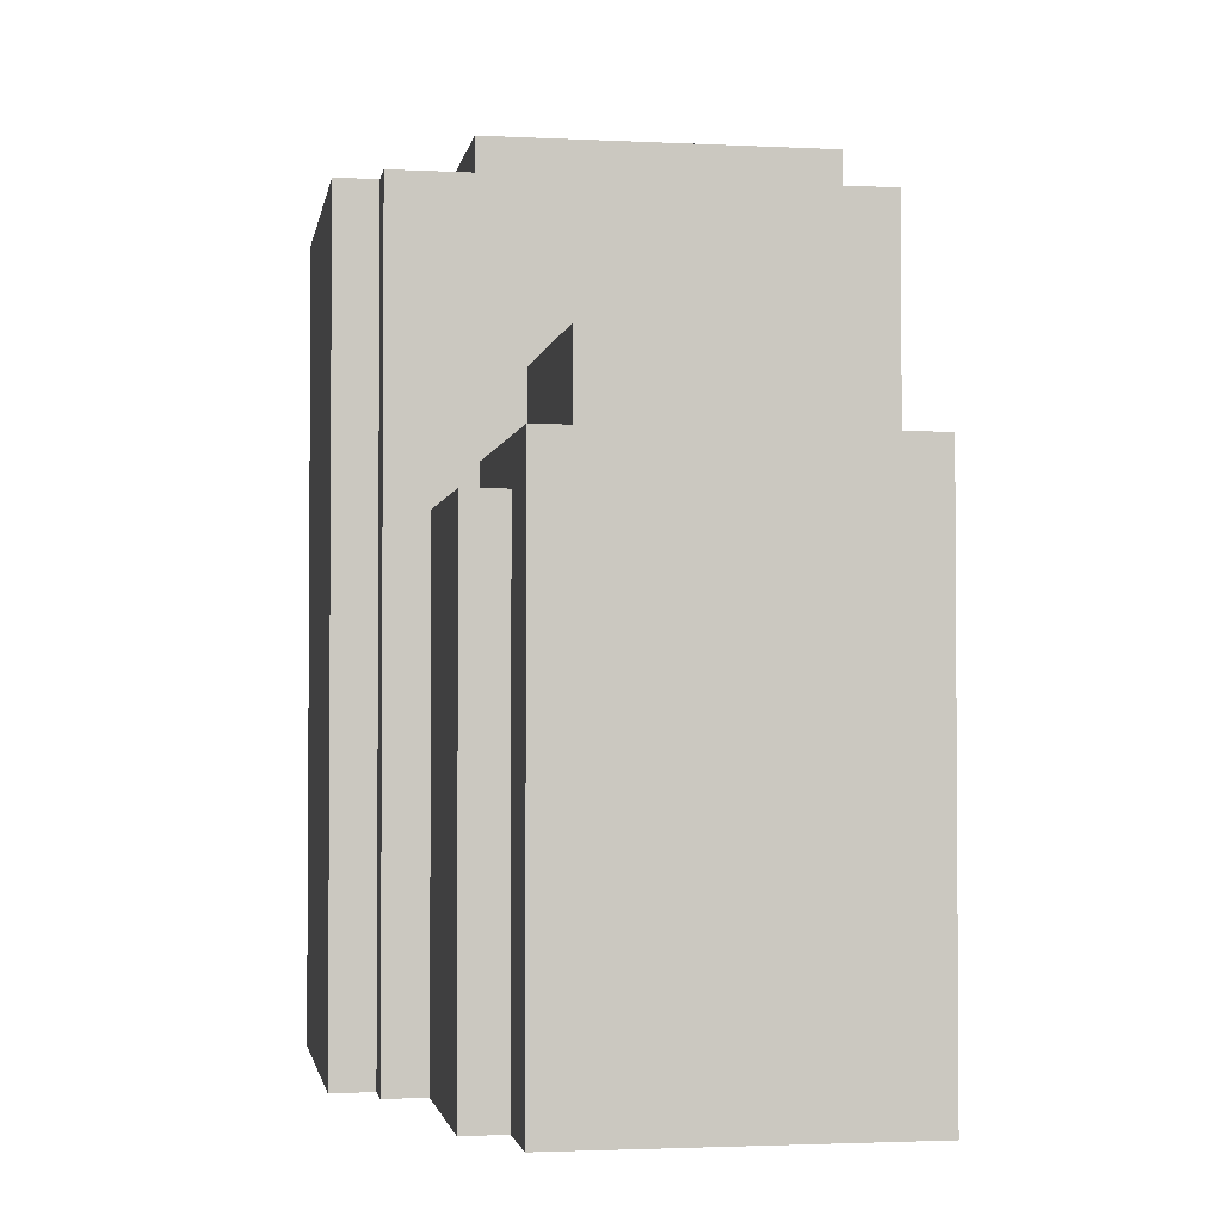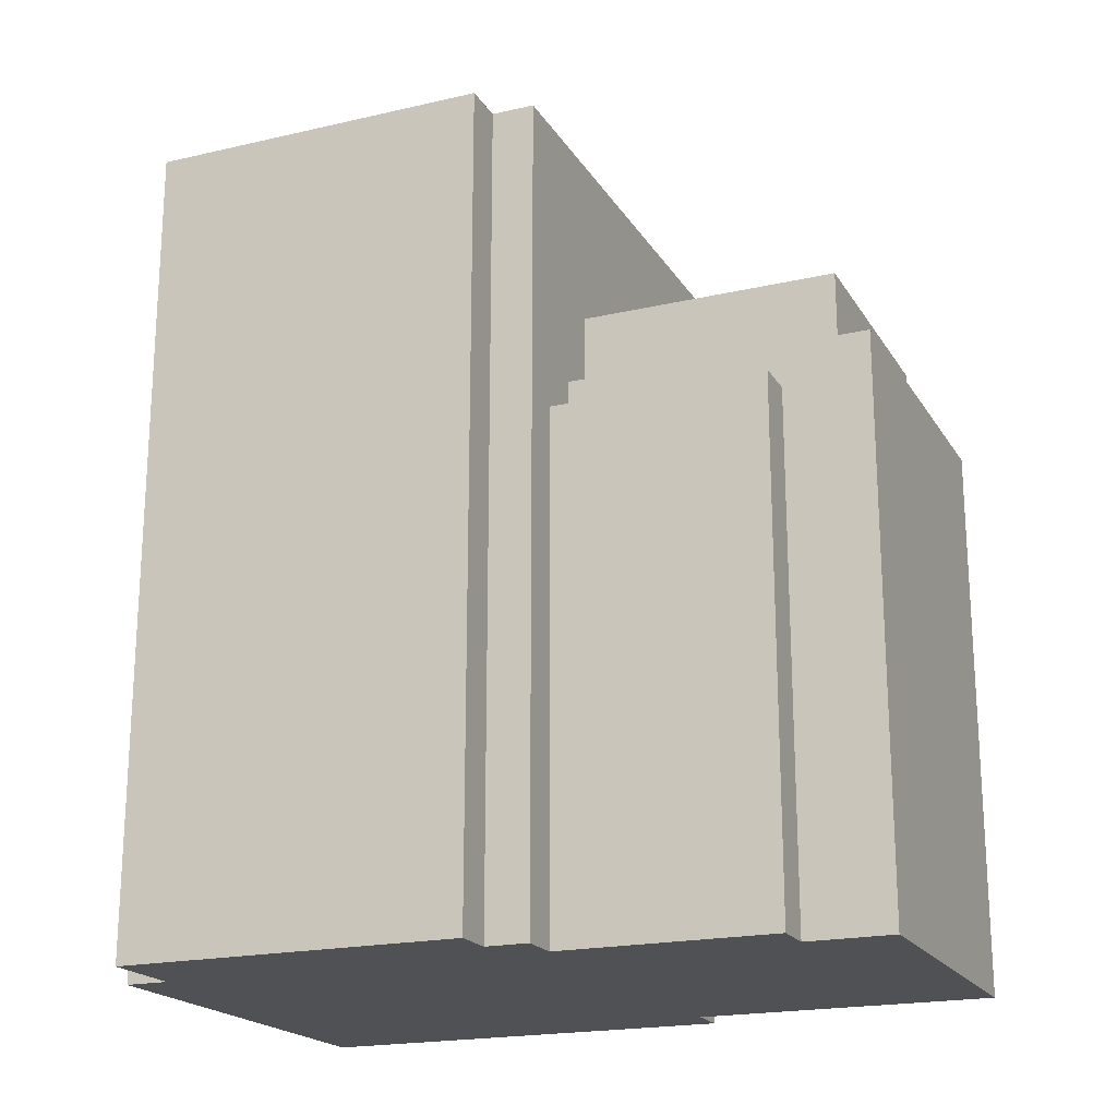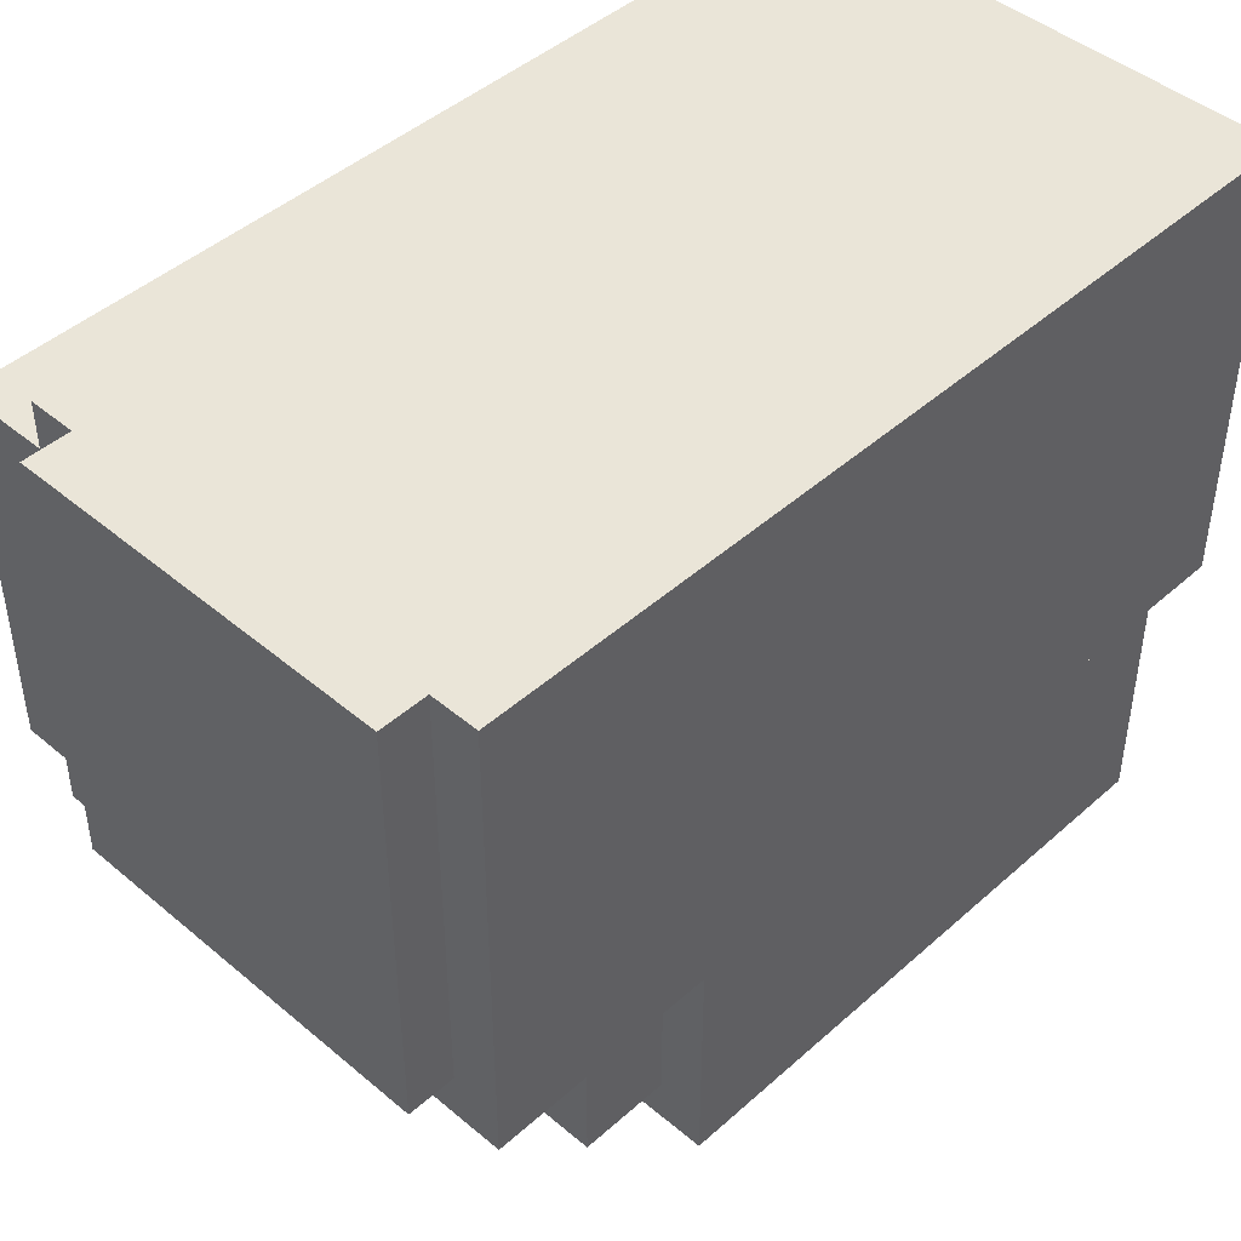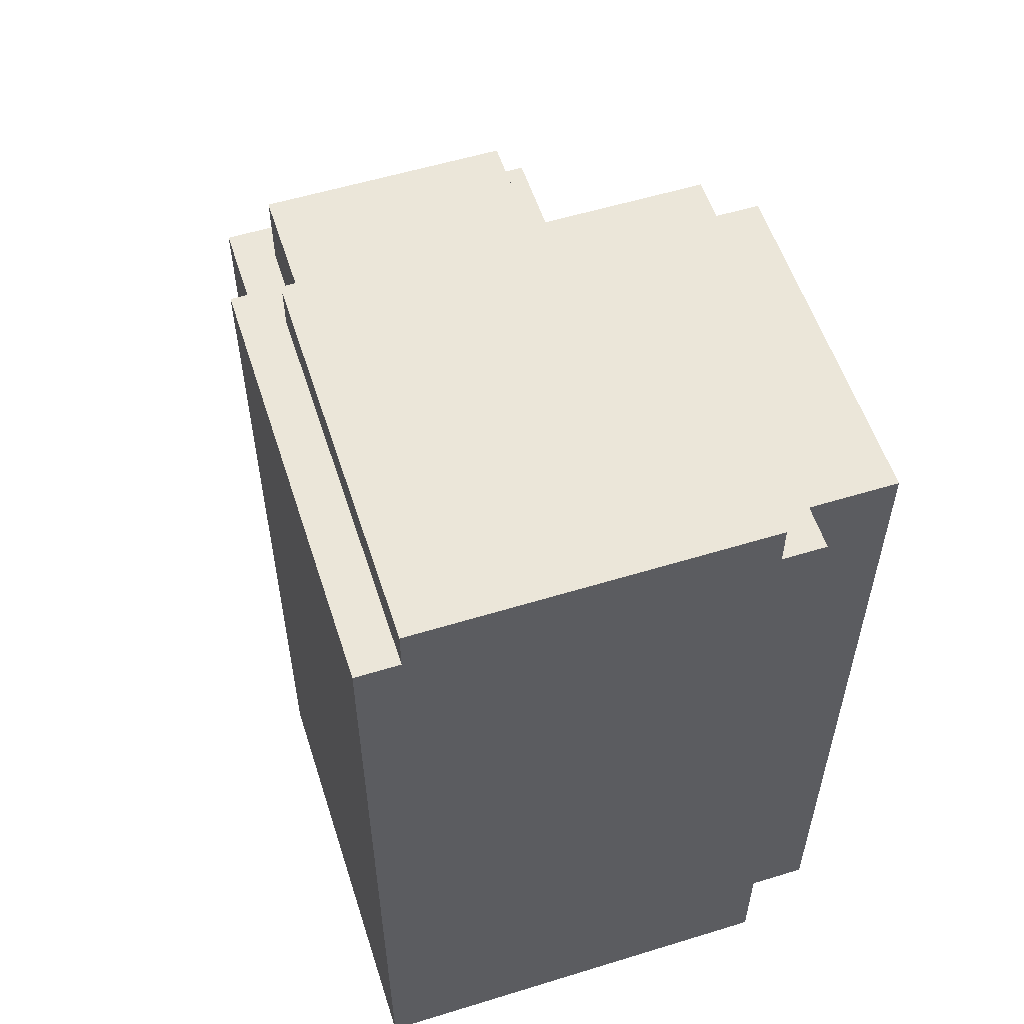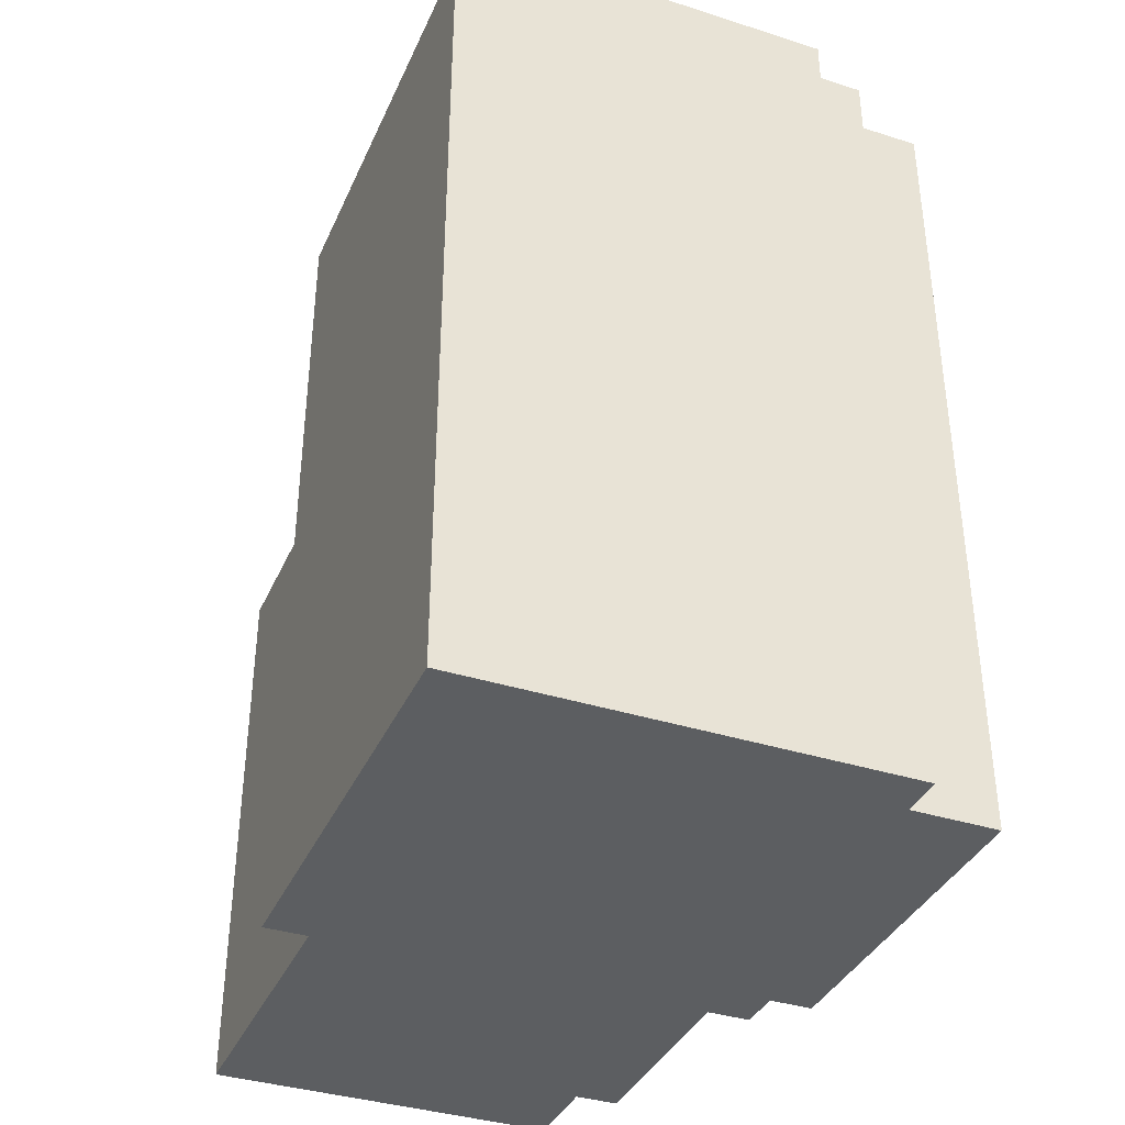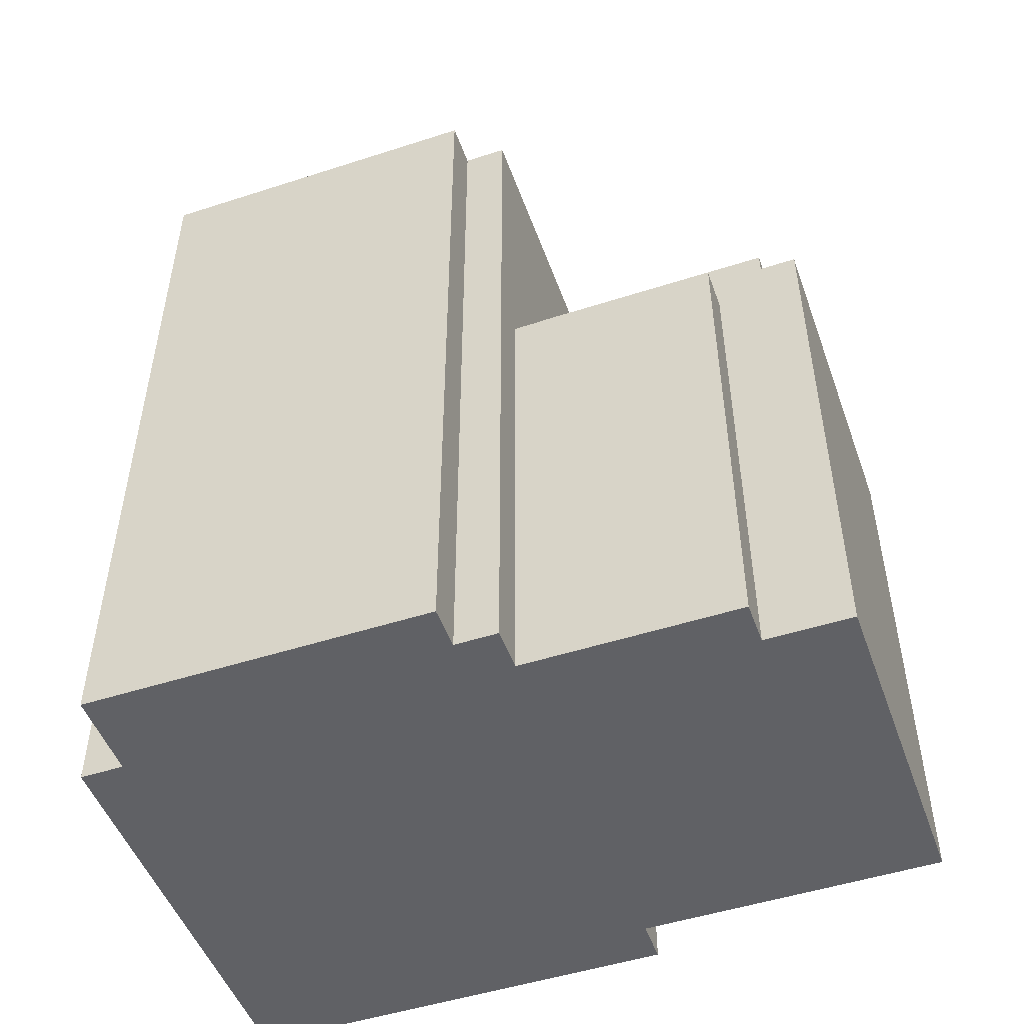
<metadata>
{"format":"obj","ext":"obj","renderer":"f3d","projection":"perspective","resolution":1024,"background":"white","views":[{"elev":-2.4,"azim":170.3,"up":"+Y"},{"elev":-19.9,"azim":113.0,"up":"+Y"},{"elev":45.1,"azim":-135.8,"up":"+Z"},{"elev":56.2,"azim":-17.8,"up":"+Y"},{"elev":-37.3,"azim":-22.2,"up":"+Y"},{"elev":-49.8,"azim":109.6,"up":"+Y"}]}
</metadata>
<code>
o
v -0.1 0 1.4
v -0.1 0 0.4
v -0.1 1.9 1.4
v -0.1 1.9 0.4
v 7.451e-08 0 0.4
v 7.451e-08 0 -0.3
v 7.451e-08 1.3 0.4
v 7.451e-08 1.3 -0.3
v 7.451e-08 1.9 1.4
v 7.451e-08 1.9 0.5
v 7.451e-08 2 1.4
v 7.451e-08 2 0.5
v 0.1 1.3 0.4
v 0.1 1.3 -0.2
v 0.1 1.5 0.4
v 0.1 1.5 -0.2
v 0.7 1.3 0.4
v 0.7 1.3 -0.2
v 0.7 1.5 0.4
v 0.7 1.5 -0.2
v 0.8 0 -0.1
v 0.8 0 -0.3
v 0.8 1.2 0.4
v 0.8 1.2 -0.1
v 0.8 1.3 0.4
v 0.8 1.3 -0.3
v 0.8 1.9 1.4
v 0.8 1.9 0.5
v 0.8 2 1.4
v 0.8 2 0.5
v 0.9 0 1.4
v 0.9 0 1.3
v 0.9 0 0.4
v 0.9 0 -0.1
v 0.9 1.2 0.4
v 0.9 1.2 -0.1
v 0.9 1.9 1.4
v 0.9 1.9 1.3
v 1 0 0.5
v 1 0 0.4
v 1 1.9 0.5
v 1 1.9 0.4
v 1.1 0 1.3
v 1.1 0 0.5
v 1.1 1.9 1.3
v 1.1 1.9 0.5
v -0.1 0 1.4
v -0.1 1.9 1.4
v 7.451e-08 1.9 1.4
v 7.451e-08 2 1.4
v 0.8 1.9 1.4
v 0.8 2 1.4
v 0.9 0 1.4
v 0.9 1.9 1.4
v 0.9 0 1.3
v 0.9 1.9 1.3
v 1.1 0 1.3
v 1.1 1.9 1.3
v 7.451e-08 1.9 0.5
v 7.451e-08 2 0.5
v 0.8 1.9 0.5
v 0.8 2 0.5
v 1 0 0.5
v 1 1.9 0.5
v 1.1 0 0.5
v 1.1 1.9 0.5
v -0.1 0 0.4
v -0.1 1.9 0.4
v 7.451e-08 0 0.4
v 7.451e-08 1.3 0.4
v 0.1 1.3 0.4
v 0.1 1.5 0.4
v 0.7 1.3 0.4
v 0.7 1.5 0.4
v 0.8 1.2 0.4
v 0.8 1.3 0.4
v 0.9 0 0.4
v 0.9 1.2 0.4
v 1 0 0.4
v 1 1.9 0.4
v 0.8 0 -0.1
v 0.8 1.2 -0.1
v 0.9 0 -0.1
v 0.9 1.2 -0.1
v 0.1 1.3 -0.2
v 0.1 1.5 -0.2
v 0.7 1.3 -0.2
v 0.7 1.5 -0.2
v 7.451e-08 0 -0.3
v 7.451e-08 1.3 -0.3
v 0.8 0 -0.3
v 0.8 1.3 -0.3
v -0.1 0 1.4
v 0.9 0 1.4
v 0.9 0 1.3
v 1.1 0 1.3
v 1 0 0.5
v 1.1 0 0.5
v -0.1 0 0.4
v 7.451e-08 0 0.4
v 0.9 0 0.4
v 1 0 0.4
v 0.8 0 -0.1
v 0.9 0 -0.1
v 7.451e-08 0 -0.3
v 0.8 0 -0.3
v 0.8 1.2 0.4
v 0.9 1.2 0.4
v 0.8 1.2 -0.1
v 0.9 1.2 -0.1
v 7.451e-08 1.3 0.4
v 0.1 1.3 0.4
v 0.7 1.3 0.4
v 0.8 1.3 0.4
v 0.1 1.3 -0.2
v 0.7 1.3 -0.2
v 7.451e-08 1.3 -0.3
v 0.8 1.3 -0.3
v 0.1 1.5 0.4
v 0.7 1.5 0.4
v 0.1 1.5 -0.2
v 0.7 1.5 -0.2
v -0.1 1.9 1.4
v 7.451e-08 1.9 1.4
v 0.8 1.9 1.4
v 0.9 1.9 1.4
v 0.9 1.9 1.3
v 1.1 1.9 1.3
v 7.451e-08 1.9 0.5
v 0.8 1.9 0.5
v 1 1.9 0.5
v 1.1 1.9 0.5
v -0.1 1.9 0.4
v 1 1.9 0.4
v 7.451e-08 2 1.4
v 0.8 2 1.4
v 7.451e-08 2 0.5
v 0.8 2 0.5
f 3 2 1
f 4 2 3
f 7 6 5
f 8 6 7
f 11 10 9
f 12 10 11
f 15 14 13
f 16 14 15
f 17 18 19
f 19 18 20
f 21 22 24
f 23 24 25
f 24 22 26
f 25 24 26
f 27 28 29
f 29 28 30
f 33 34 35
f 35 34 36
f 31 32 37
f 37 32 38
f 39 40 41
f 41 40 42
f 43 44 45
f 45 44 46
f 49 48 47
f 51 49 47
f 51 50 49
f 52 50 51
f 53 51 47
f 54 51 53
f 57 56 55
f 58 56 57
f 59 60 61
f 61 60 62
f 63 64 65
f 65 64 66
f 67 68 69
f 69 68 70
f 70 68 71
f 71 68 72
f 72 68 74
f 73 74 76
f 75 76 78
f 77 78 79
f 74 68 80
f 79 78 80
f 76 74 80
f 78 76 80
f 81 82 83
f 83 82 84
f 85 86 87
f 87 86 88
f 89 90 91
f 91 90 92
f 95 94 93
f 97 96 95
f 98 96 97
f 99 95 93
f 99 97 95
f 100 97 99
f 101 97 100
f 102 97 101
f 103 101 100
f 104 101 103
f 105 103 100
f 106 103 105
f 107 108 109
f 109 108 110
f 111 112 115
f 113 114 116
f 111 115 117
f 115 116 117
f 116 114 118
f 117 116 118
f 119 120 121
f 121 120 122
f 125 126 127
f 123 124 129
f 127 128 130
f 125 127 130
f 130 128 131
f 131 128 132
f 123 129 133
f 129 130 133
f 130 131 133
f 133 131 134
f 135 136 137
f 137 136 138

</code>
